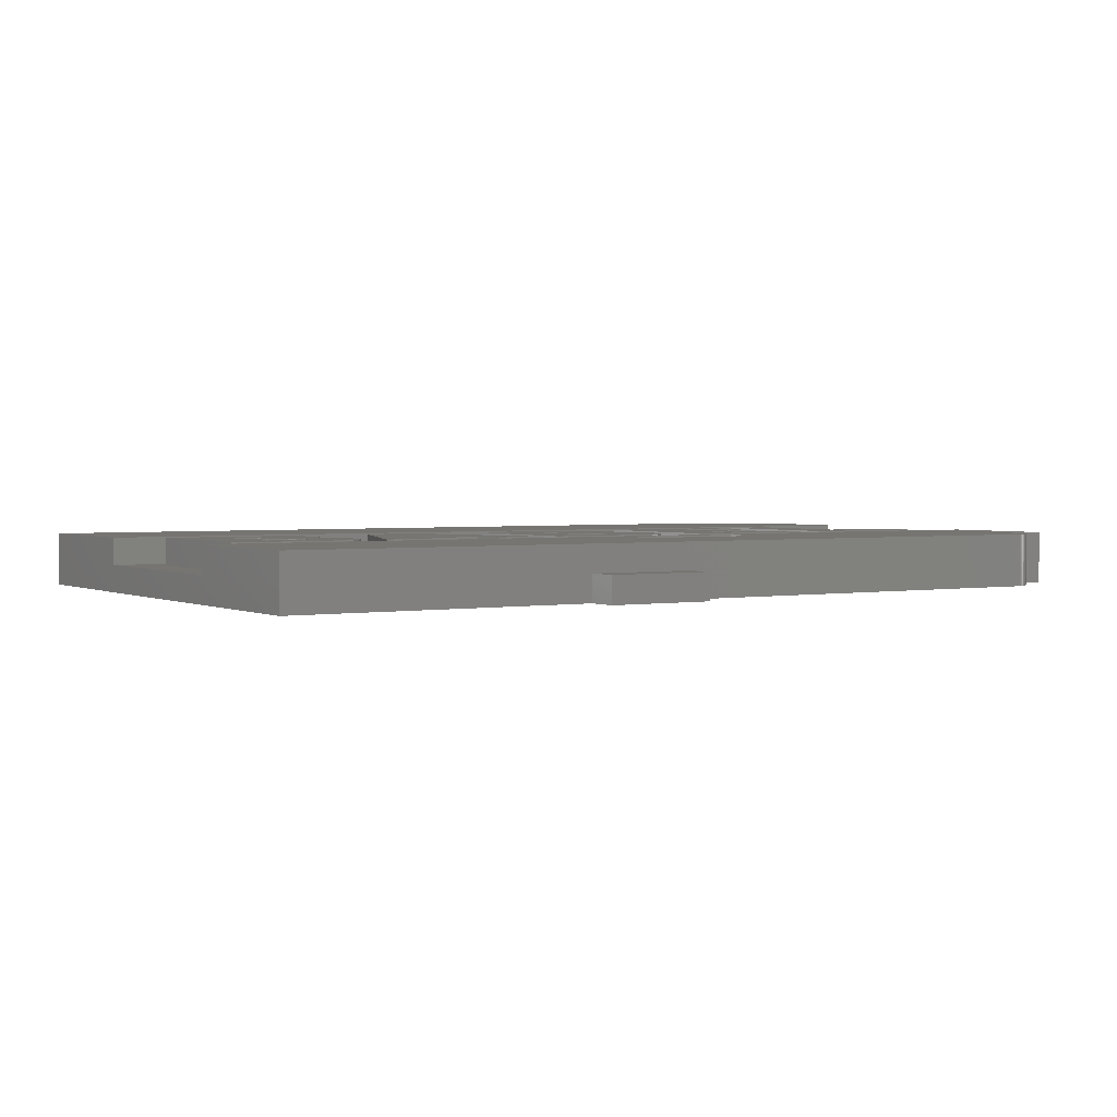
<metadata>
{"format":"stl","ext":"stl","renderer":"f3d","projection":"perspective","resolution":1024,"background":"white","views":[{"elev":2.4,"azim":-32.1,"up":"+Z"}]}
</metadata>
<code>
# stl→obj: 410 verts, 808 faces
v 4.076 -9.762 4.55
v 0.07611 -10.96 4.55
v 0.07611 -9.762 4.55
v 4.076 -10.96 4.55
v 4.076 -10.96 5.55
v 4.076 -9.762 5.55
v 0.07611 -9.762 5.55
v 0.07611 -10.96 5.55
v 13.58 12.96 4.55
v 10.58 10.96 4.55
v 10.58 12.96 4.55
v 13.58 10.96 4.55
v 13.58 10.96 5.55
v 13.58 12.96 5.55
v 10.58 12.96 5.55
v 10.58 10.96 5.55
v -6.424 12.96 4.55
v -9.424 10.96 4.55
v -9.424 12.96 4.55
v -6.424 10.96 4.55
v -6.424 10.96 5.55
v -6.424 12.96 5.55
v -9.424 12.96 5.55
v -9.424 10.96 5.55
v -11.28 4.795 6.55
v 19.58 10.96 6.55
v -11.28 10.96 6.55
v 22.28 4.799 6.55
v 19.65 10.96 6.55
v 19.73 10.95 6.55
v 19.81 10.94 6.55
v 19.89 10.92 6.55
v 19.96 10.89 6.55
v 20.04 10.87 6.55
v 20.11 10.83 6.55
v 20.18 10.8 6.55
v 20.24 10.76 6.55
v 20.31 10.71 6.55
v 20.37 10.66 6.55
v 20.79 9.466 6.55
v 20.42 10.61 6.55
v 20.48 10.55 6.55
v 20.53 10.49 6.55
v 20.57 10.42 6.55
v 20.62 10.36 6.55
v 20.65 10.29 6.55
v 20.68 10.22 6.55
v 20.71 10.14 6.55
v 20.74 10.07 6.55
v 20.75 9.992 6.55
v 20.77 9.915 6.55
v 20.77 9.837 6.55
v 22.28 9.466 6.55
v 20.65 10.29 4.55
v 20.68 10.22 4.55
v 20.71 10.14 4.55
v 20.74 10.07 4.55
v 20.75 9.992 4.55
v 20.77 9.915 4.55
v 20.77 9.837 4.55
v 20.79 9.466 4.55
v 22.28 9.466 4.55
v 22.28 -8.27 4.55
v 22.28 -3.601 5.55
v 22.28 -8.27 6.55
v 22.28 4.799 5.55
v 22.28 -3.601 6.55
v 20.79 -8.27 4.55
v 20.79 -8.27 6.55
v 20.77 -8.64 6.55
v 20.77 -8.64 4.55
v 20.77 -8.718 6.55
v 20.77 -8.718 4.55
v 20.75 -8.796 6.55
v 20.75 -8.796 4.55
v 20.74 -8.872 6.55
v 20.74 -8.872 4.55
v 20.71 -8.948 6.55
v 20.71 -8.948 4.55
v 20.68 -9.021 6.55
v 20.68 -9.021 4.55
v 20.65 -9.093 6.55
v 20.65 -9.093 4.55
v 20.62 -9.162 6.55
v 20.62 -9.162 4.55
v 20.57 -9.229 6.55
v 20.57 -9.229 4.55
v 20.53 -9.292 6.55
v 20.53 -9.292 4.55
v 20.48 -9.353 6.55
v 20.48 -9.353 4.55
v 20.42 -9.41 6.55
v 20.42 -9.41 4.55
v 20.37 -9.464 4.55
v 20.37 -9.464 6.55
v 20.31 -9.514 4.55
v 20.31 -9.514 6.55
v 20.24 -9.56 4.55
v 20.24 -9.56 6.55
v 20.18 -9.601 4.55
v 20.18 -9.601 6.55
v 20.11 -9.638 4.55
v 20.11 -9.638 6.55
v 20.04 -9.671 4.55
v 20.04 -9.671 6.55
v 19.96 -9.698 4.55
v 19.96 -9.698 6.55
v 19.89 -9.721 4.55
v 19.89 -9.721 6.55
v 19.81 -9.739 4.55
v 19.81 -9.739 6.55
v 19.73 -9.752 4.55
v 19.73 -9.752 6.55
v 19.65 -9.759 4.55
v 19.65 -9.759 6.55
v 19.58 -9.762 4.55
v 19.58 -9.762 6.55
v -11.28 -9.762 6.55
v -11.28 -9.762 4.55
v -11.28 4.795 5.55
v -11.28 -3.605 6.55
v -11.28 -3.605 5.55
v -11.28 10.96 4.55
v 19.58 10.96 4.55
v 19.65 10.96 4.55
v 19.73 10.95 4.55
v 19.81 10.94 4.55
v 19.89 10.92 4.55
v 19.96 10.89 4.55
v 20.04 10.87 4.55
v 20.11 10.83 4.55
v 20.18 10.8 4.55
v 20.24 10.76 4.55
v 20.31 10.71 4.55
v 20.37 10.66 4.55
v 20.42 10.61 4.55
v 20.48 10.55 4.55
v 20.53 10.49 4.55
v 20.57 10.42 4.55
v 20.62 10.36 4.55
v 5.196 -4.232 4.55
v 10.01 -4.232 4.55
v 10.01 -5.842 4.55
v 5.196 -5.842 4.55
v 5.196 -5.842 6.55
v 5.196 -4.232 6.55
v 10.01 -4.232 6.55
v 10.01 -5.842 6.55
v -9.732 3.598 5.55
v -7.861 2.383 5.55
v -9.732 -2.402 5.55
v -6.261 3.598 5.55
v -7.043 2.383 5.55
v -6.684 2.346 5.55
v -6.451 2.235 5.55
v -6.324 2.059 5.55
v -6.281 1.826 5.55
v -7.055 1.245 5.55
v -7.861 0.1029 5.55
v -7.861 1.245 5.55
v -6.92 0.1029 5.55
v -6.687 1.282 5.55
v -6.506 0.06252 5.55
v -6.451 1.394 5.55
v -6.238 -0.05873 5.55
v -6.324 1.577 5.55
v -5.852 3.571 5.55
v -6.093 -0.2465 5.55
v -6.044 -0.4864 5.55
v -5.186 3.356 5.55
v -5.442 0.7905 5.55
v -5.494 3.491 5.55
v -5.068 0.9645 5.55
v -4.929 3.168 5.55
v -4.796 1.192 5.55
v -4.725 2.941 5.55
v -4.651 1.391 5.55
v -4.58 2.688 5.55
v -4.547 1.61 5.55
v -4.493 2.409 5.55
v -4.464 2.104 5.55
v -7.861 -1.113 5.55
v -6.531 -2.402 5.55
v -6.916 -1.113 5.55
v -6.507 -1.07 5.55
v -5.7 -2.32 5.55
v -6.24 -0.9428 5.55
v -6.093 -0.7438 5.55
v -5.289 -2.24 5.55
v -4.881 0.5792 5.55
v -4.996 -2.124 5.55
v -4.66 -1.868 5.55
v -4.665 0.4318 5.55
v -4.491 0.2564 5.55
v -4.403 -1.534 5.55
v -4.357 0.05498 5.55
v -4.24 -1.138 5.55
v -4.262 -0.1708 5.55
v -4.186 -0.6952 5.55
v -1.562 3.598 5.55
v -0.5739 2.043 5.55
v -1.229 -0.114 5.55
v 0.46 3.598 5.55
v 0.08831 -0.114 5.55
v -1.924 -2.402 5.55
v -3.817 -2.402 5.55
v -1.632 -1.411 5.55
v 0.4729 -1.411 5.55
v 2.715 -2.402 5.55
v 0.7731 -2.402 5.55
v 3.308 3.598 5.55
v 5.178 2.383 5.55
v 3.308 -2.402 5.55
v 6.779 3.598 5.55
v 5.997 2.383 5.55
v 6.356 2.346 5.55
v 6.588 2.235 5.55
v 6.716 2.059 5.55
v 6.758 1.826 5.55
v 5.985 1.245 5.55
v 5.178 0.1029 5.55
v 5.178 1.245 5.55
v 6.12 0.1029 5.55
v 6.353 1.282 5.55
v 6.534 0.06252 5.55
v 6.588 1.394 5.55
v 6.801 -0.05873 5.55
v 6.716 1.577 5.55
v 7.187 3.571 5.55
v 6.947 -0.2465 5.55
v 6.996 -0.4864 5.55
v 7.853 3.356 5.55
v 7.597 0.7905 5.55
v 7.546 3.491 5.55
v 7.972 0.9645 5.55
v 8.111 3.168 5.55
v 8.244 1.192 5.55
v 8.314 2.941 5.55
v 8.389 1.391 5.55
v 8.459 2.688 5.55
v 8.493 1.61 5.55
v 8.546 2.409 5.55
v 8.575 2.104 5.55
v 5.178 -1.113 5.55
v 6.509 -2.402 5.55
v 6.124 -1.113 5.55
v 6.532 -1.07 5.55
v 7.339 -2.32 5.55
v 6.799 -0.9428 5.55
v 6.947 -0.7438 5.55
v 7.751 -2.24 5.55
v 8.158 0.5792 5.55
v 8.043 -2.124 5.55
v 8.38 -1.868 5.55
v 8.375 0.4318 5.55
v 8.549 0.2564 5.55
v 8.637 -1.534 5.55
v 8.682 0.05498 5.55
v 8.8 -1.138 5.55
v 8.778 -0.1708 5.55
v 8.854 -0.6952 5.55
v 9.82 3.598 5.55
v 11.68 2.317 5.55
v 9.82 -2.402 5.55
v 14.79 3.598 5.55
v 14.79 2.317 5.55
v 14.56 1.364 5.55
v 11.68 0.1398 5.55
v 11.68 1.364 5.55
v 14.56 0.1398 5.55
v 11.68 -1.043 5.55
v 14.88 -2.402 5.55
v 14.88 -1.043 5.55
v 17.73 3.598 5.55
v 15.88 -2.402 5.55
v 15.88 3.598 5.55
v 17.73 -0.9243 5.55
v 20.62 -2.402 5.55
v 20.62 -0.9243 5.55
v -6.92 0.1029 6.55
v -7.861 1.245 6.55
v -7.861 0.1029 6.55
v -7.055 1.245 6.55
v -6.687 1.282 6.55
v -6.506 0.06252 6.55
v -6.451 1.394 6.55
v -6.238 -0.05873 6.55
v -6.324 1.577 6.55
v -6.281 1.826 6.55
v -6.261 3.598 6.55
v -5.852 3.571 6.55
v -6.093 -0.2465 6.55
v -6.044 -0.4864 6.55
v -9.732 3.598 6.55
v -7.861 2.383 6.55
v -7.861 -1.113 6.55
v -7.043 2.383 6.55
v -6.684 2.346 6.55
v -6.451 2.235 6.55
v -6.324 2.059 6.55
v -9.732 -2.402 6.55
v -6.531 -2.402 6.55
v -6.916 -1.113 6.55
v -6.507 -1.07 6.55
v -5.7 -2.32 6.55
v -6.24 -0.9428 6.55
v -6.093 -0.7438 6.55
v -5.494 3.491 6.55
v -5.442 0.7905 6.55
v -5.289 -2.24 6.55
v -4.881 0.5792 6.55
v -4.996 -2.124 6.55
v -4.66 -1.868 6.55
v -4.665 0.4318 6.55
v -4.491 0.2564 6.55
v -4.403 -1.534 6.55
v -4.357 0.05498 6.55
v -4.24 -1.138 6.55
v -4.262 -0.1708 6.55
v -4.186 -0.6952 6.55
v -5.186 3.356 6.55
v -5.068 0.9645 6.55
v -4.929 3.168 6.55
v -4.796 1.192 6.55
v -4.725 2.941 6.55
v -4.651 1.391 6.55
v -4.58 2.688 6.55
v -4.547 1.61 6.55
v -4.493 2.409 6.55
v -4.464 2.104 6.55
v -1.924 -2.402 6.55
v -1.562 3.598 6.55
v -3.817 -2.402 6.55
v -1.632 -1.411 6.55
v -1.229 -0.114 6.55
v 0.4729 -1.411 6.55
v 0.08831 -0.114 6.55
v 0.46 3.598 6.55
v 2.715 -2.402 6.55
v 0.7731 -2.402 6.55
v -0.5739 2.043 6.55
v 6.12 0.1029 6.55
v 5.178 1.245 6.55
v 5.178 0.1029 6.55
v 5.985 1.245 6.55
v 6.353 1.282 6.55
v 6.534 0.06252 6.55
v 6.588 1.394 6.55
v 6.801 -0.05873 6.55
v 6.716 1.577 6.55
v 6.758 1.826 6.55
v 6.779 3.598 6.55
v 7.187 3.571 6.55
v 6.947 -0.2465 6.55
v 6.996 -0.4864 6.55
v 3.308 3.598 6.55
v 5.178 2.383 6.55
v 5.178 -1.113 6.55
v 5.997 2.383 6.55
v 6.356 2.346 6.55
v 6.588 2.235 6.55
v 6.716 2.059 6.55
v 3.308 -2.402 6.55
v 6.509 -2.402 6.55
v 6.124 -1.113 6.55
v 6.532 -1.07 6.55
v 7.339 -2.32 6.55
v 6.799 -0.9428 6.55
v 6.947 -0.7438 6.55
v 7.546 3.491 6.55
v 7.597 0.7905 6.55
v 7.751 -2.24 6.55
v 8.158 0.5792 6.55
v 8.043 -2.124 6.55
v 8.38 -1.868 6.55
v 8.375 0.4318 6.55
v 8.549 0.2564 6.55
v 8.637 -1.534 6.55
v 8.682 0.05498 6.55
v 8.8 -1.138 6.55
v 8.778 -0.1708 6.55
v 8.854 -0.6952 6.55
v 7.853 3.356 6.55
v 7.972 0.9645 6.55
v 8.111 3.168 6.55
v 8.244 1.192 6.55
v 8.314 2.941 6.55
v 8.389 1.391 6.55
v 8.459 2.688 6.55
v 8.493 1.61 6.55
v 8.546 2.409 6.55
v 8.575 2.104 6.55
v 9.82 -2.402 6.55
v 11.68 -1.043 6.55
v 9.82 3.598 6.55
v 14.88 -2.402 6.55
v 14.88 -1.043 6.55
v 14.56 0.1398 6.55
v 11.68 1.364 6.55
v 11.68 0.1398 6.55
v 14.56 1.364 6.55
v 11.68 2.317 6.55
v 14.79 3.598 6.55
v 14.79 2.317 6.55
v 15.88 -2.402 6.55
v 17.73 -0.9243 6.55
v 15.88 3.598 6.55
v 20.62 -2.402 6.55
v 20.62 -0.9243 6.55
v 17.73 3.598 6.55
f 1 2 3
f 2 1 4
f 1 5 4
f 5 1 6
f 5 7 8
f 7 5 6
f 7 2 8
f 2 7 3
f 7 1 3
f 1 7 6
f 5 2 4
f 2 5 8
f 9 10 11
f 10 9 12
f 9 13 12
f 13 9 14
f 13 15 16
f 15 13 14
f 15 10 16
f 10 15 11
f 15 9 11
f 9 15 14
f 13 10 12
f 10 13 16
f 17 18 19
f 18 17 20
f 17 21 20
f 21 17 22
f 21 23 24
f 23 21 22
f 23 18 24
f 18 23 19
f 23 17 19
f 17 23 22
f 21 18 20
f 18 21 24
f 25 26 27
f 26 25 28
f 26 28 29
f 29 28 30
f 30 28 31
f 31 28 32
f 32 28 33
f 33 28 34
f 34 28 35
f 35 28 36
f 36 28 37
f 37 28 38
f 38 28 39
f 39 28 40
f 39 40 41
f 41 40 42
f 42 40 43
f 43 40 44
f 44 40 45
f 45 40 46
f 46 40 47
f 47 40 48
f 48 40 49
f 49 40 50
f 50 40 51
f 51 40 52
f 40 28 53
f 54 47 55
f 47 54 46
f 55 48 56
f 48 55 47
f 56 49 57
f 49 56 48
f 57 50 58
f 50 57 49
f 58 51 59
f 51 58 50
f 59 52 60
f 52 59 51
f 60 40 61
f 40 60 52
f 40 62 61
f 62 40 53
f 63 64 65
f 64 63 62
f 64 62 66
f 66 62 28
f 28 62 53
f 67 65 64
f 65 68 63
f 68 65 69
f 68 70 71
f 70 68 69
f 71 72 73
f 72 71 70
f 73 74 75
f 74 73 72
f 75 76 77
f 76 75 74
f 77 78 79
f 78 77 76
f 79 80 81
f 80 79 78
f 81 82 83
f 82 81 80
f 83 84 85
f 84 83 82
f 85 86 87
f 86 85 84
f 87 88 89
f 88 87 86
f 89 90 91
f 90 89 88
f 91 92 93
f 92 91 90
f 92 94 93
f 94 92 95
f 95 96 94
f 96 95 97
f 97 98 96
f 98 97 99
f 99 100 98
f 100 99 101
f 101 102 100
f 102 101 103
f 103 104 102
f 104 103 105
f 105 106 104
f 106 105 107
f 107 108 106
f 108 107 109
f 109 110 108
f 110 109 111
f 111 112 110
f 112 111 113
f 113 114 112
f 114 113 115
f 115 116 114
f 116 115 117
f 116 118 119
f 118 116 117
f 27 120 25
f 121 119 118
f 119 121 122
f 119 122 123
f 123 122 120
f 123 120 27
f 27 124 123
f 124 27 26
f 26 125 124
f 125 26 29
f 29 126 125
f 126 29 30
f 30 127 126
f 127 30 31
f 31 128 127
f 128 31 32
f 32 129 128
f 129 32 33
f 33 130 129
f 130 33 34
f 34 131 130
f 131 34 35
f 35 132 131
f 132 35 36
f 36 133 132
f 133 36 37
f 37 134 133
f 134 37 38
f 38 135 134
f 135 38 39
f 39 136 135
f 136 39 41
f 136 42 137
f 42 136 41
f 137 43 138
f 43 137 42
f 138 44 139
f 44 138 43
f 139 45 140
f 45 139 44
f 140 46 54
f 46 140 45
f 124 119 123
f 119 124 141
f 141 124 142
f 142 124 143
f 119 144 116
f 144 119 141
f 116 144 143
f 116 143 124
f 116 124 125
f 116 125 114
f 114 125 126
f 114 126 112
f 112 126 110
f 110 126 127
f 110 127 128
f 110 128 108
f 108 128 106
f 106 128 129
f 106 129 104
f 104 129 130
f 104 130 131
f 104 131 102
f 102 131 100
f 100 131 132
f 100 132 133
f 100 133 98
f 98 133 134
f 98 134 96
f 96 134 94
f 94 134 135
f 94 135 93
f 93 135 136
f 93 136 137
f 93 137 91
f 91 137 138
f 91 138 89
f 89 138 87
f 87 138 139
f 87 139 140
f 87 140 85
f 85 140 83
f 83 140 54
f 83 54 55
f 83 55 81
f 81 55 56
f 81 56 79
f 79 56 57
f 79 57 77
f 77 57 58
f 77 58 75
f 75 58 59
f 75 59 73
f 73 59 60
f 73 60 71
f 71 60 61
f 71 61 68
f 68 61 62
f 68 62 63
f 141 145 144
f 145 141 146
f 147 141 142
f 141 147 146
f 144 148 143
f 148 144 145
f 148 142 143
f 142 148 147
f 64 120 122
f 120 64 66
f 66 25 120
f 25 66 28
f 121 64 122
f 64 121 67
f 117 145 118
f 145 117 148
f 148 117 147
f 121 146 67
f 146 121 118
f 146 118 145
f 67 146 147
f 67 147 117
f 67 117 115
f 67 115 113
f 67 113 111
f 67 111 109
f 67 109 107
f 67 107 105
f 67 105 103
f 67 103 101
f 67 101 99
f 67 99 97
f 67 97 95
f 67 95 69
f 69 95 92
f 69 92 90
f 69 90 88
f 69 88 86
f 69 86 84
f 69 84 82
f 69 82 80
f 69 80 78
f 69 78 76
f 69 76 74
f 69 74 72
f 69 72 70
f 67 69 65
f 149 150 151
f 150 149 152
f 150 152 153
f 153 152 154
f 154 152 155
f 155 152 156
f 156 152 157
f 158 159 160
f 159 158 161
f 161 158 162
f 161 162 163
f 163 162 164
f 163 164 165
f 165 164 166
f 165 166 157
f 165 157 152
f 165 152 167
f 165 167 168
f 168 167 169
f 170 171 172
f 171 170 173
f 173 170 174
f 173 174 175
f 175 174 176
f 175 176 177
f 177 176 178
f 177 178 179
f 179 178 180
f 179 180 181
f 151 182 183
f 182 151 150
f 182 150 160
f 182 160 159
f 183 182 184
f 183 184 185
f 183 185 186
f 186 185 187
f 186 187 188
f 186 188 169
f 186 169 167
f 186 167 172
f 186 172 171
f 186 171 189
f 189 171 190
f 189 190 191
f 191 190 192
f 192 190 193
f 192 193 194
f 192 194 195
f 195 194 196
f 195 196 197
f 197 196 198
f 197 198 199
f 200 201 202
f 201 200 203
f 201 203 204
f 200 205 206
f 205 200 207
f 207 200 202
f 207 202 208
f 208 202 204
f 208 204 203
f 208 203 209
f 208 209 210
f 211 212 213
f 212 211 214
f 212 214 215
f 215 214 216
f 216 214 217
f 217 214 218
f 218 214 219
f 220 221 222
f 221 220 223
f 223 220 224
f 223 224 225
f 225 224 226
f 225 226 227
f 227 226 228
f 227 228 219
f 227 219 214
f 227 214 229
f 227 229 230
f 230 229 231
f 232 233 234
f 233 232 235
f 235 232 236
f 235 236 237
f 237 236 238
f 237 238 239
f 239 238 240
f 239 240 241
f 241 240 242
f 241 242 243
f 213 244 245
f 244 213 212
f 244 212 222
f 244 222 221
f 245 244 246
f 245 246 247
f 245 247 248
f 248 247 249
f 248 249 250
f 248 250 231
f 248 231 229
f 248 229 234
f 248 234 233
f 248 233 251
f 251 233 252
f 251 252 253
f 253 252 254
f 254 252 255
f 254 255 256
f 254 256 257
f 257 256 258
f 257 258 259
f 259 258 260
f 259 260 261
f 262 263 264
f 263 262 265
f 263 265 266
f 267 268 269
f 268 267 270
f 264 271 272
f 271 264 263
f 271 263 269
f 271 269 268
f 272 271 273
f 274 275 276
f 275 274 277
f 275 277 278
f 278 277 279
f 280 281 282
f 281 280 283
f 283 280 284
f 284 280 285
f 284 285 286
f 286 285 287
f 286 287 288
f 288 287 289
f 289 287 290
f 290 287 291
f 291 287 292
f 291 292 293
f 294 295 290
f 295 294 296
f 295 296 282
f 295 282 281
f 290 295 297
f 290 297 298
f 290 298 299
f 290 299 300
f 290 300 289
f 301 296 294
f 296 301 302
f 296 302 303
f 303 302 304
f 304 302 305
f 304 305 306
f 306 305 307
f 307 305 293
f 293 305 291
f 291 305 308
f 308 305 309
f 309 305 310
f 309 310 311
f 311 310 312
f 311 312 313
f 311 313 314
f 314 313 315
f 315 313 316
f 315 316 317
f 317 316 318
f 317 318 319
f 319 318 320
f 309 321 308
f 321 309 322
f 321 322 323
f 323 322 324
f 323 324 325
f 325 324 326
f 325 326 327
f 327 326 328
f 327 328 329
f 329 328 330
f 294 152 149
f 152 294 290
f 290 167 152
f 167 290 291
f 291 172 167
f 172 291 308
f 308 170 172
f 170 308 321
f 321 174 170
f 174 321 323
f 174 325 176
f 325 174 323
f 176 327 178
f 327 176 325
f 178 329 180
f 329 178 327
f 180 330 181
f 330 180 329
f 181 328 179
f 328 181 330
f 179 326 177
f 326 179 328
f 177 324 175
f 324 177 326
f 324 173 175
f 173 324 322
f 322 171 173
f 171 322 309
f 309 190 171
f 190 309 311
f 311 193 190
f 193 311 314
f 193 315 194
f 315 193 314
f 194 317 196
f 317 194 315
f 196 319 198
f 319 196 317
f 198 320 199
f 320 198 319
f 199 318 197
f 318 199 320
f 197 316 195
f 316 197 318
f 195 313 192
f 313 195 316
f 313 191 192
f 191 313 312
f 312 189 191
f 189 312 310
f 310 186 189
f 186 310 305
f 305 183 186
f 183 305 302
f 302 151 183
f 151 302 301
f 294 151 301
f 151 294 149
f 281 158 160
f 158 281 283
f 283 162 158
f 162 283 284
f 284 164 162
f 164 284 286
f 288 164 286
f 164 288 166
f 289 166 288
f 166 289 157
f 300 157 289
f 157 300 156
f 299 156 300
f 156 299 155
f 299 154 155
f 154 299 298
f 298 153 154
f 153 298 297
f 297 150 153
f 150 297 295
f 150 281 160
f 281 150 295
f 296 184 182
f 184 296 303
f 303 185 184
f 185 303 304
f 304 187 185
f 187 304 306
f 307 187 306
f 187 307 188
f 293 188 307
f 188 293 169
f 292 169 293
f 169 292 168
f 287 168 292
f 168 287 165
f 287 163 165
f 163 287 285
f 285 161 163
f 161 285 280
f 280 159 161
f 159 280 282
f 159 296 182
f 296 159 282
f 331 332 333
f 332 331 334
f 332 334 335
f 335 334 336
f 335 336 337
f 337 336 338
f 338 336 339
f 339 336 340
f 332 341 338
f 341 332 335
f 338 341 337
f 336 207 208
f 207 336 334
f 207 331 205
f 331 207 334
f 331 206 205
f 206 331 333
f 332 206 333
f 206 332 200
f 332 203 200
f 203 332 338
f 203 339 209
f 339 203 338
f 339 210 209
f 210 339 340
f 336 210 340
f 210 336 208
f 341 204 337
f 204 341 201
f 201 335 202
f 335 201 341
f 335 204 202
f 204 335 337
f 342 343 344
f 343 342 345
f 345 342 346
f 346 342 347
f 346 347 348
f 348 347 349
f 348 349 350
f 350 349 351
f 351 349 352
f 352 349 353
f 353 349 354
f 353 354 355
f 356 357 352
f 357 356 358
f 357 358 344
f 357 344 343
f 352 357 359
f 352 359 360
f 352 360 361
f 352 361 362
f 352 362 351
f 363 358 356
f 358 363 364
f 358 364 365
f 365 364 366
f 366 364 367
f 366 367 368
f 368 367 369
f 369 367 355
f 355 367 353
f 353 367 370
f 370 367 371
f 371 367 372
f 371 372 373
f 373 372 374
f 373 374 375
f 373 375 376
f 376 375 377
f 377 375 378
f 377 378 379
f 379 378 380
f 379 380 381
f 381 380 382
f 371 383 370
f 383 371 384
f 383 384 385
f 385 384 386
f 385 386 387
f 387 386 388
f 387 388 389
f 389 388 390
f 389 390 391
f 391 390 392
f 356 214 211
f 214 356 352
f 352 229 214
f 229 352 353
f 353 234 229
f 234 353 370
f 370 232 234
f 232 370 383
f 383 236 232
f 236 383 385
f 236 387 238
f 387 236 385
f 238 389 240
f 389 238 387
f 240 391 242
f 391 240 389
f 242 392 243
f 392 242 391
f 243 390 241
f 390 243 392
f 241 388 239
f 388 241 390
f 239 386 237
f 386 239 388
f 386 235 237
f 235 386 384
f 384 233 235
f 233 384 371
f 371 252 233
f 252 371 373
f 373 255 252
f 255 373 376
f 255 377 256
f 377 255 376
f 256 379 258
f 379 256 377
f 258 381 260
f 381 258 379
f 260 382 261
f 382 260 381
f 261 380 259
f 380 261 382
f 259 378 257
f 378 259 380
f 257 375 254
f 375 257 378
f 375 253 254
f 253 375 374
f 374 251 253
f 251 374 372
f 372 248 251
f 248 372 367
f 367 245 248
f 245 367 364
f 364 213 245
f 213 364 363
f 356 213 363
f 213 356 211
f 343 220 222
f 220 343 345
f 345 224 220
f 224 345 346
f 346 226 224
f 226 346 348
f 350 226 348
f 226 350 228
f 351 228 350
f 228 351 219
f 362 219 351
f 219 362 218
f 361 218 362
f 218 361 217
f 361 216 217
f 216 361 360
f 360 215 216
f 215 360 359
f 359 212 215
f 212 359 357
f 212 343 222
f 343 212 357
f 358 246 244
f 246 358 365
f 365 247 246
f 247 365 366
f 366 249 247
f 249 366 368
f 369 249 368
f 249 369 250
f 355 250 369
f 250 355 231
f 354 231 355
f 231 354 230
f 349 230 354
f 230 349 227
f 349 225 227
f 225 349 347
f 347 223 225
f 223 347 342
f 342 221 223
f 221 342 344
f 221 358 244
f 358 221 344
f 393 394 395
f 394 393 396
f 394 396 397
f 398 399 400
f 399 398 401
f 395 402 403
f 402 395 394
f 402 394 400
f 402 400 399
f 403 402 404
f 395 265 262
f 265 395 403
f 265 404 266
f 404 265 403
f 404 263 266
f 263 404 402
f 263 399 269
f 399 263 402
f 399 267 269
f 267 399 401
f 267 398 270
f 398 267 401
f 398 268 270
f 268 398 400
f 268 394 271
f 394 268 400
f 394 273 271
f 273 394 397
f 273 396 272
f 396 273 397
f 396 264 272
f 264 396 393
f 395 264 393
f 264 395 262
f 405 406 407
f 406 405 408
f 406 408 409
f 410 407 406
f 407 274 276
f 274 407 410
f 274 406 277
f 406 274 410
f 406 279 277
f 279 406 409
f 279 408 278
f 408 279 409
f 408 275 278
f 275 408 405
f 407 275 405
f 275 407 276

</code>
